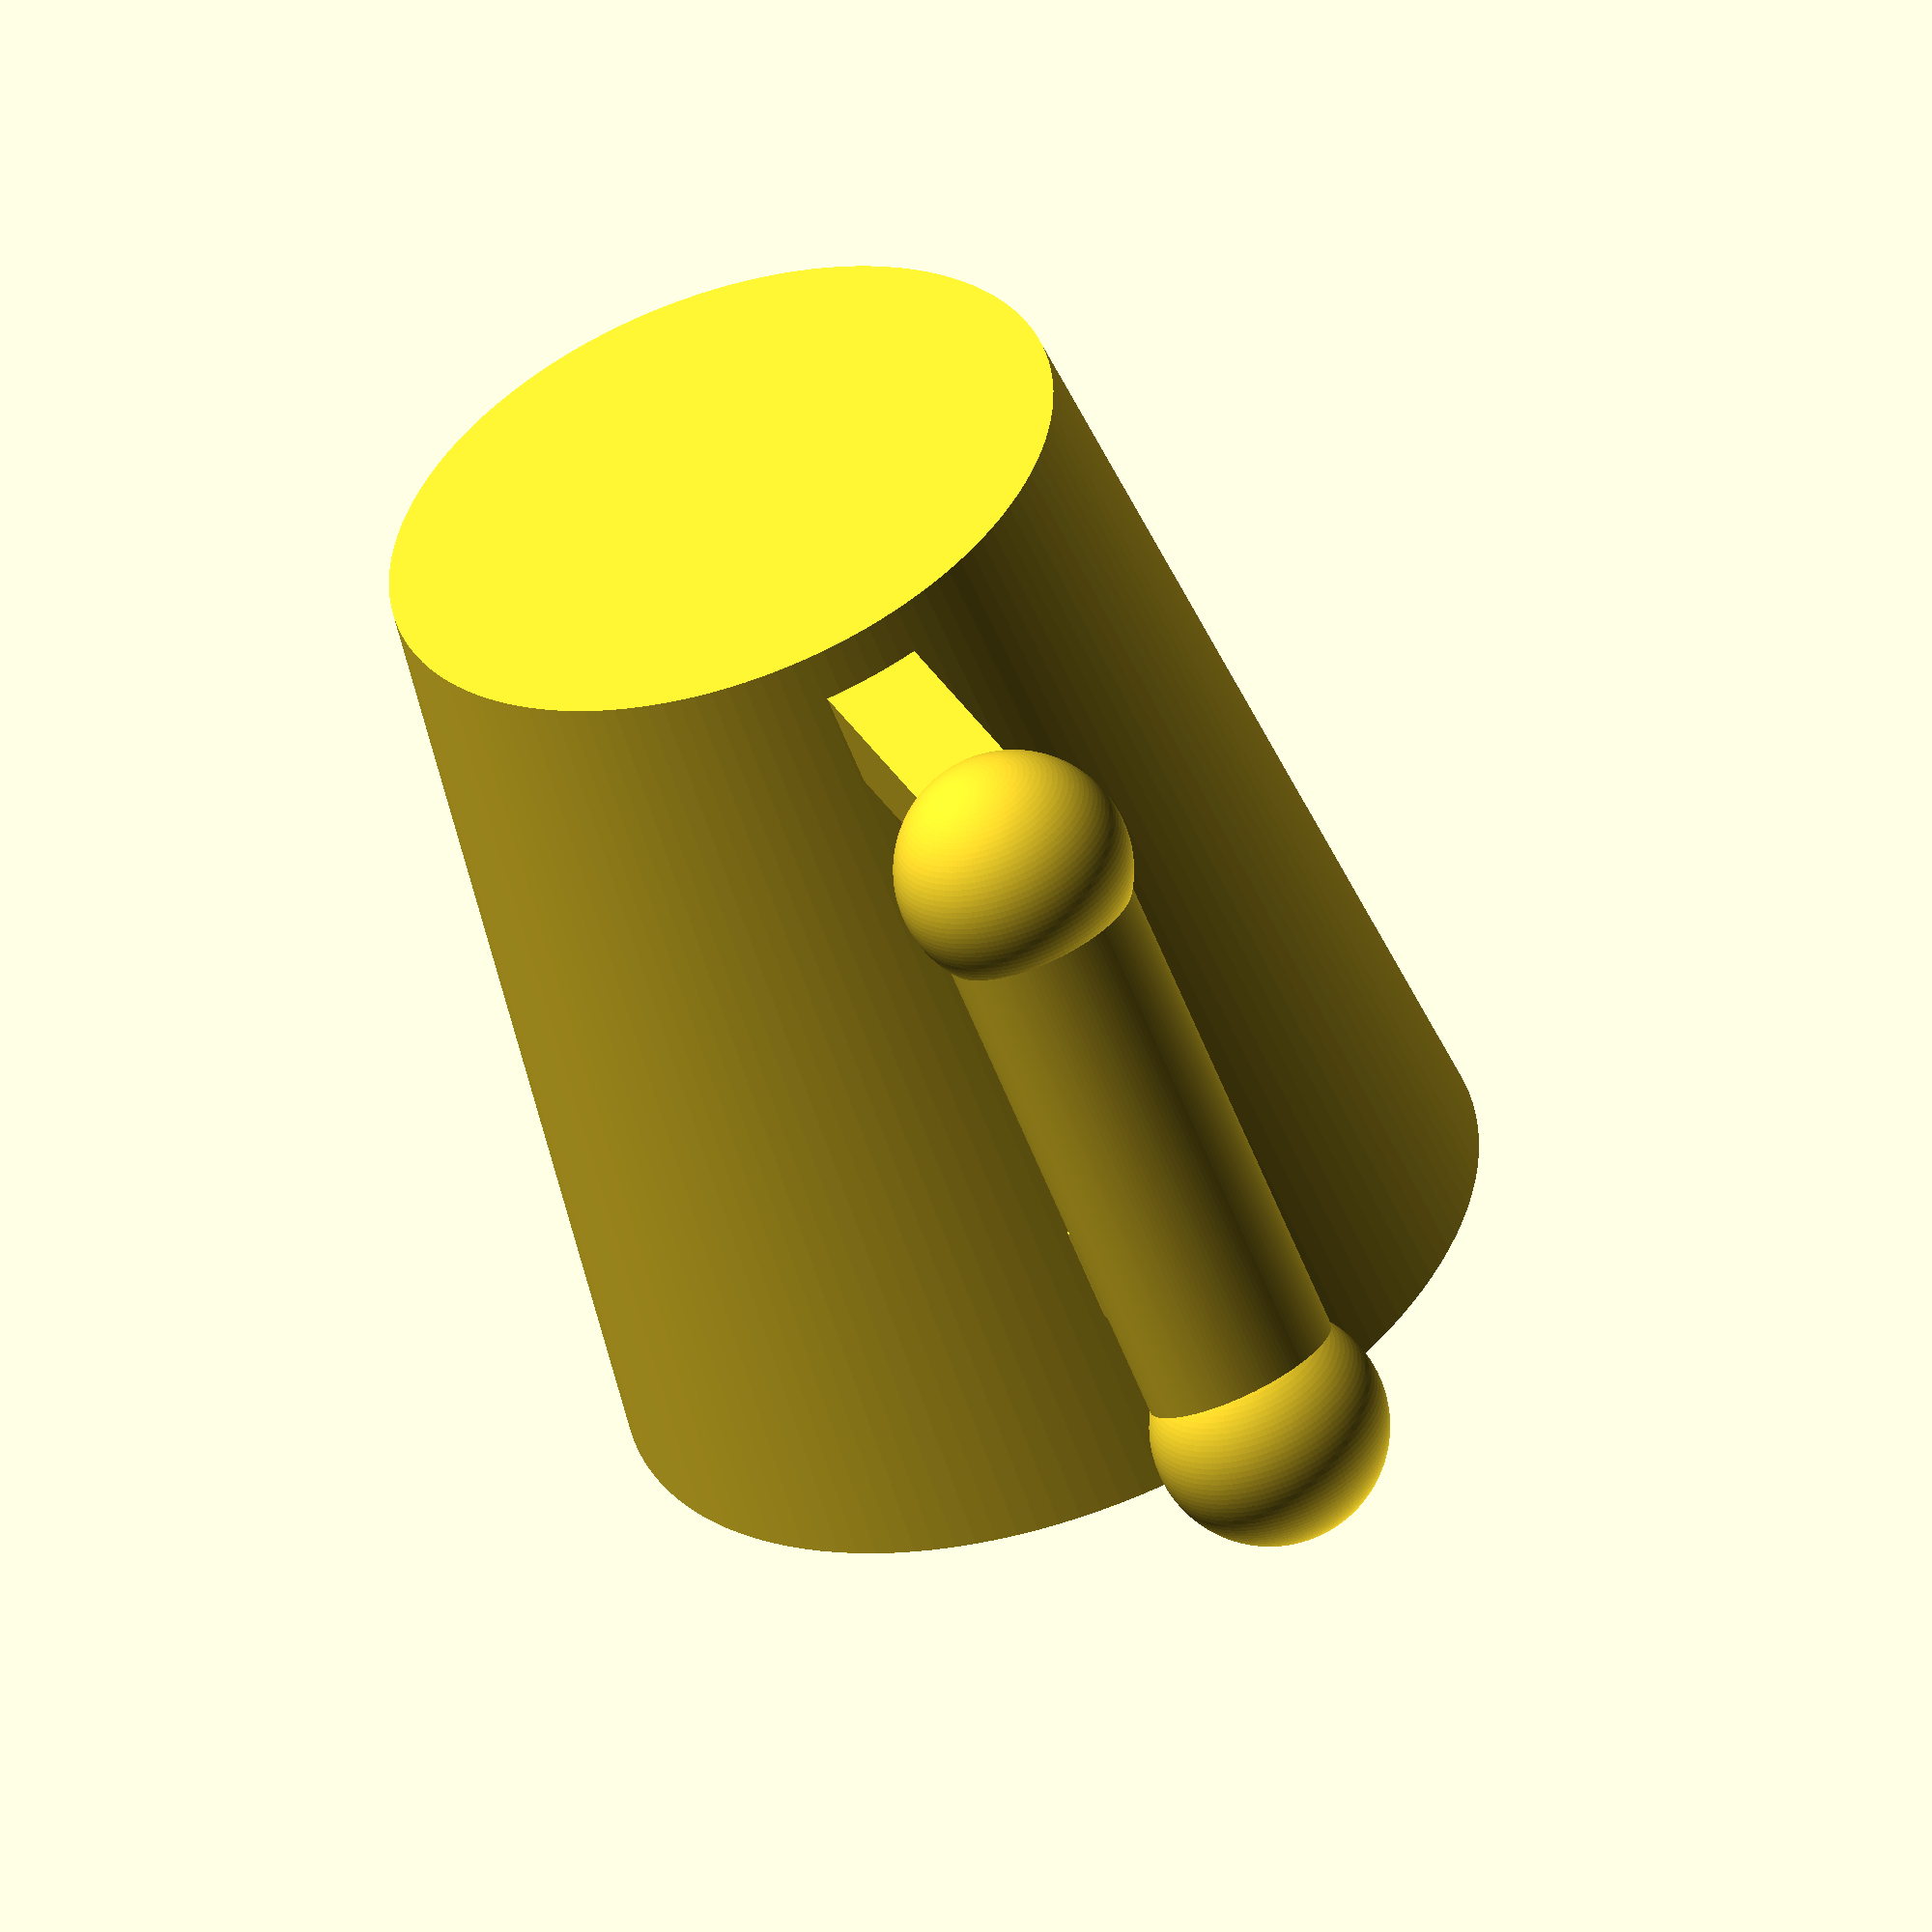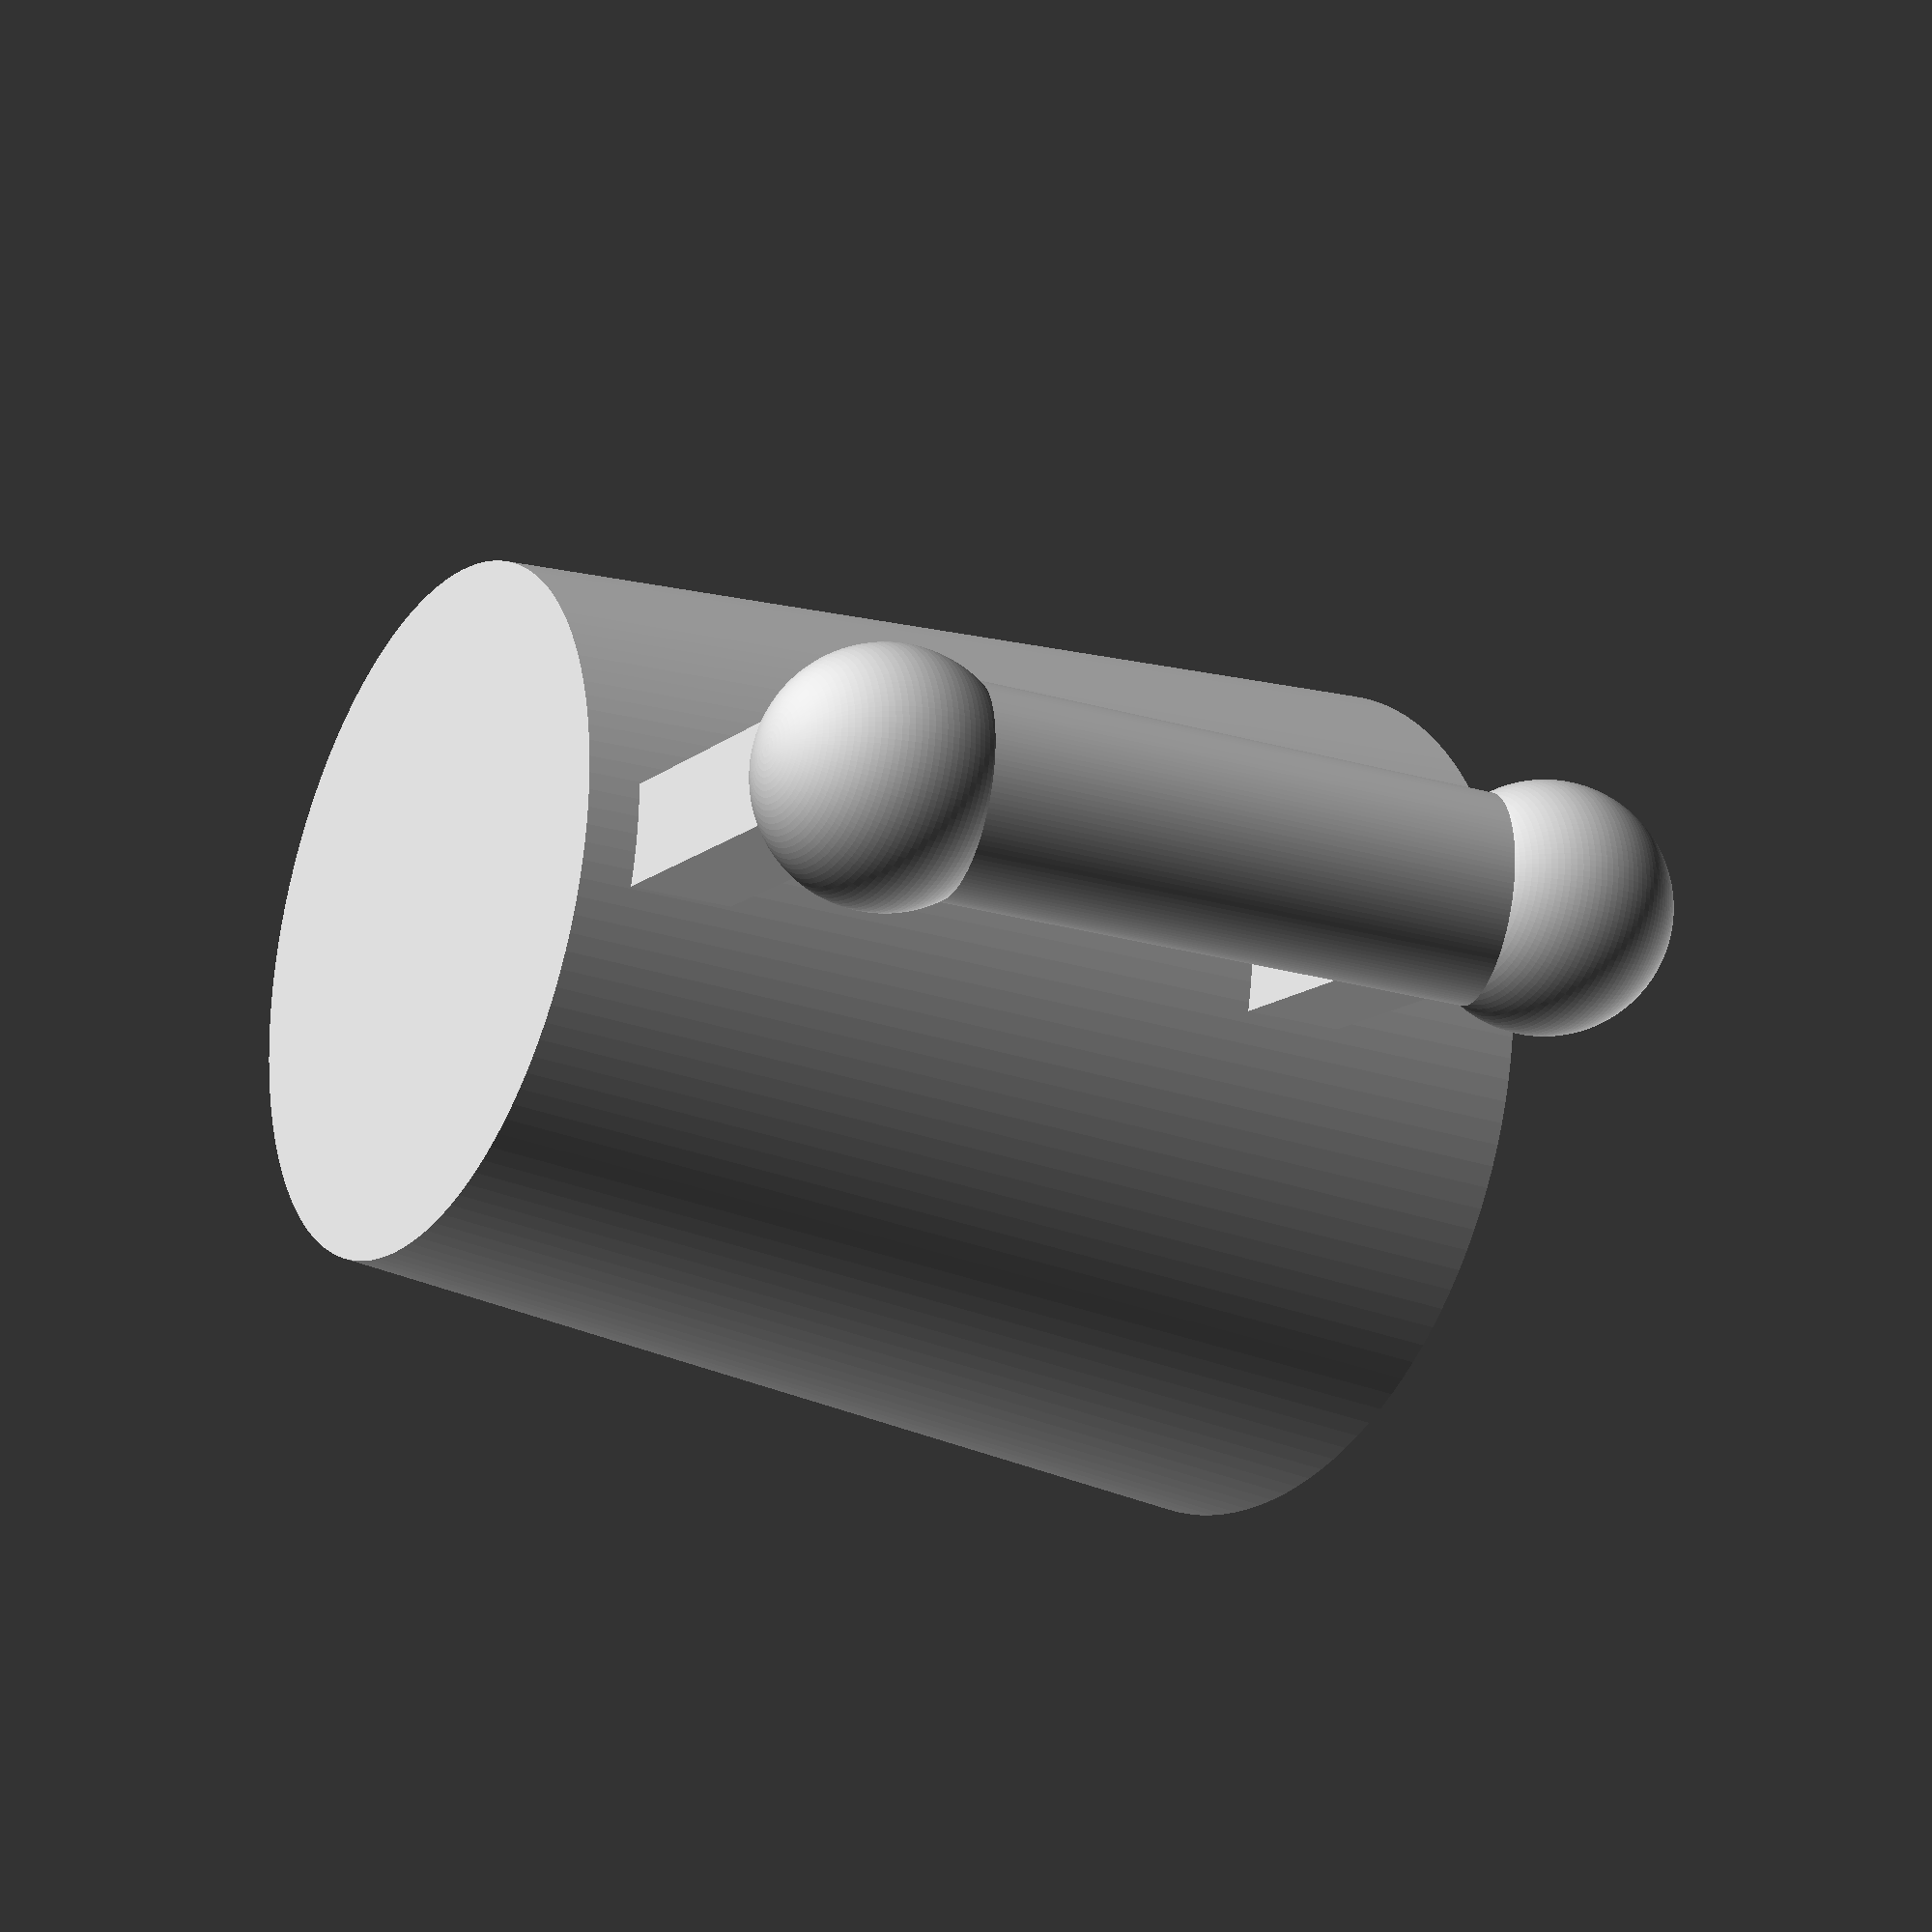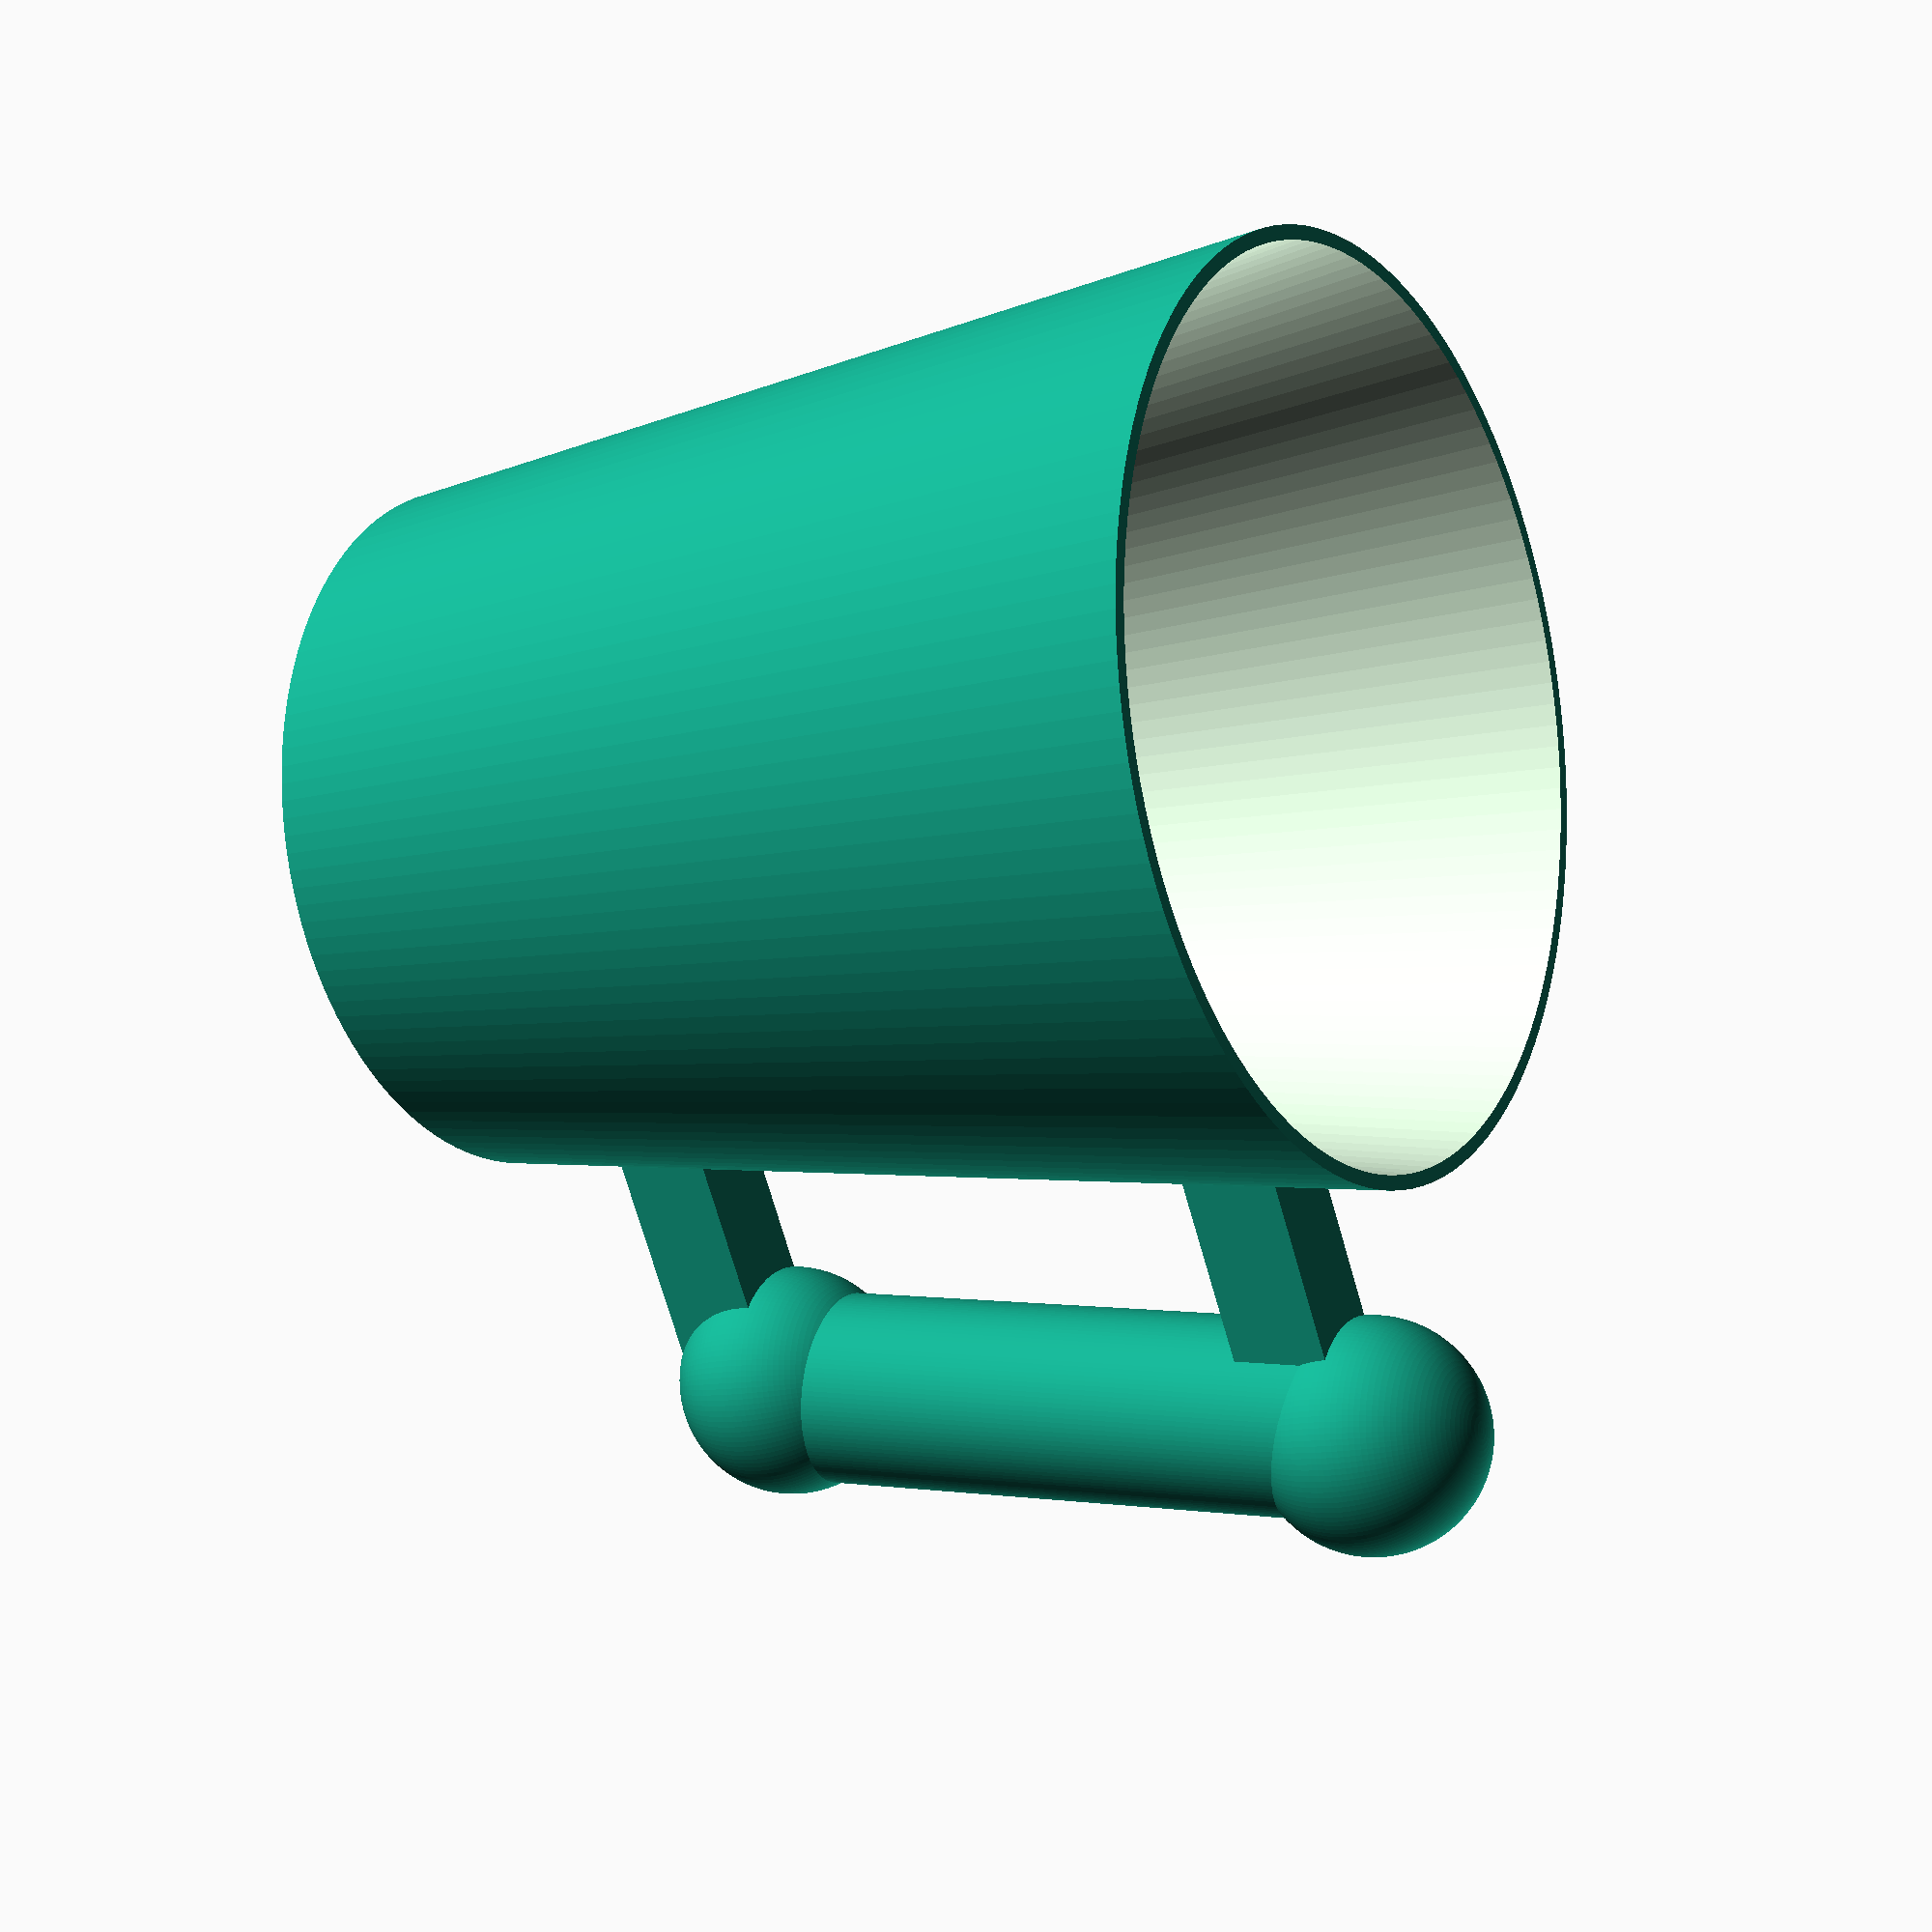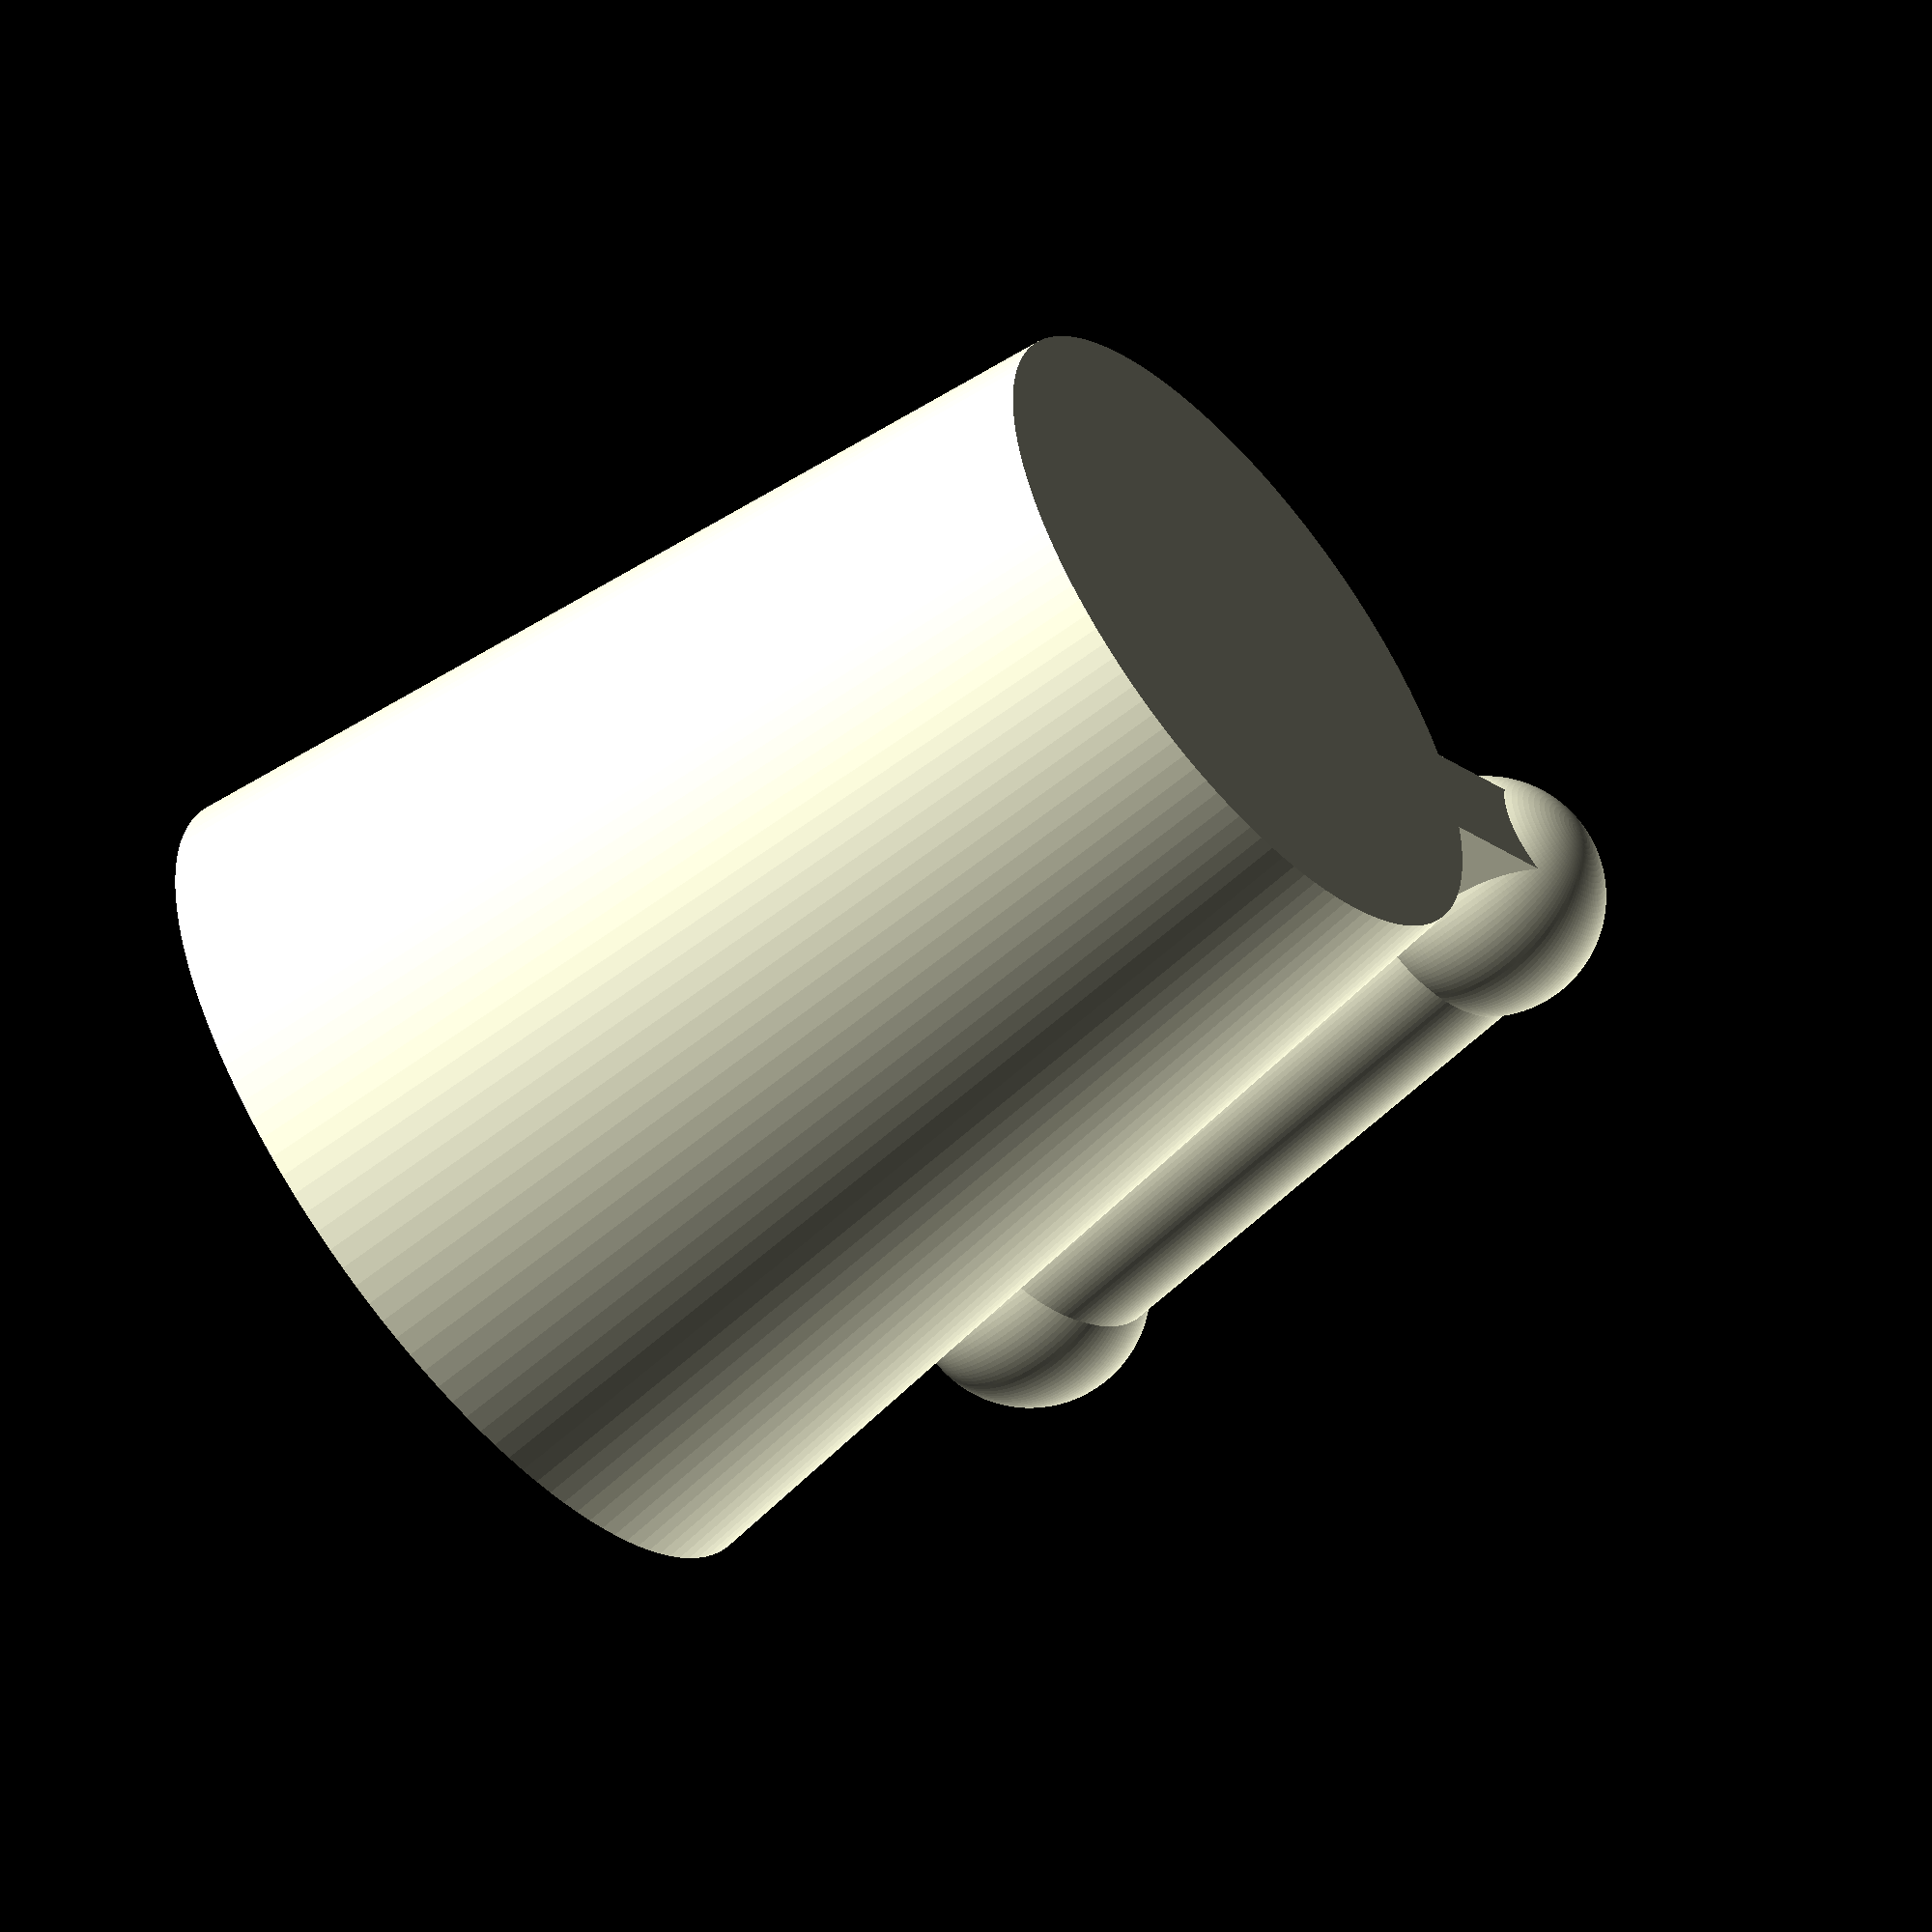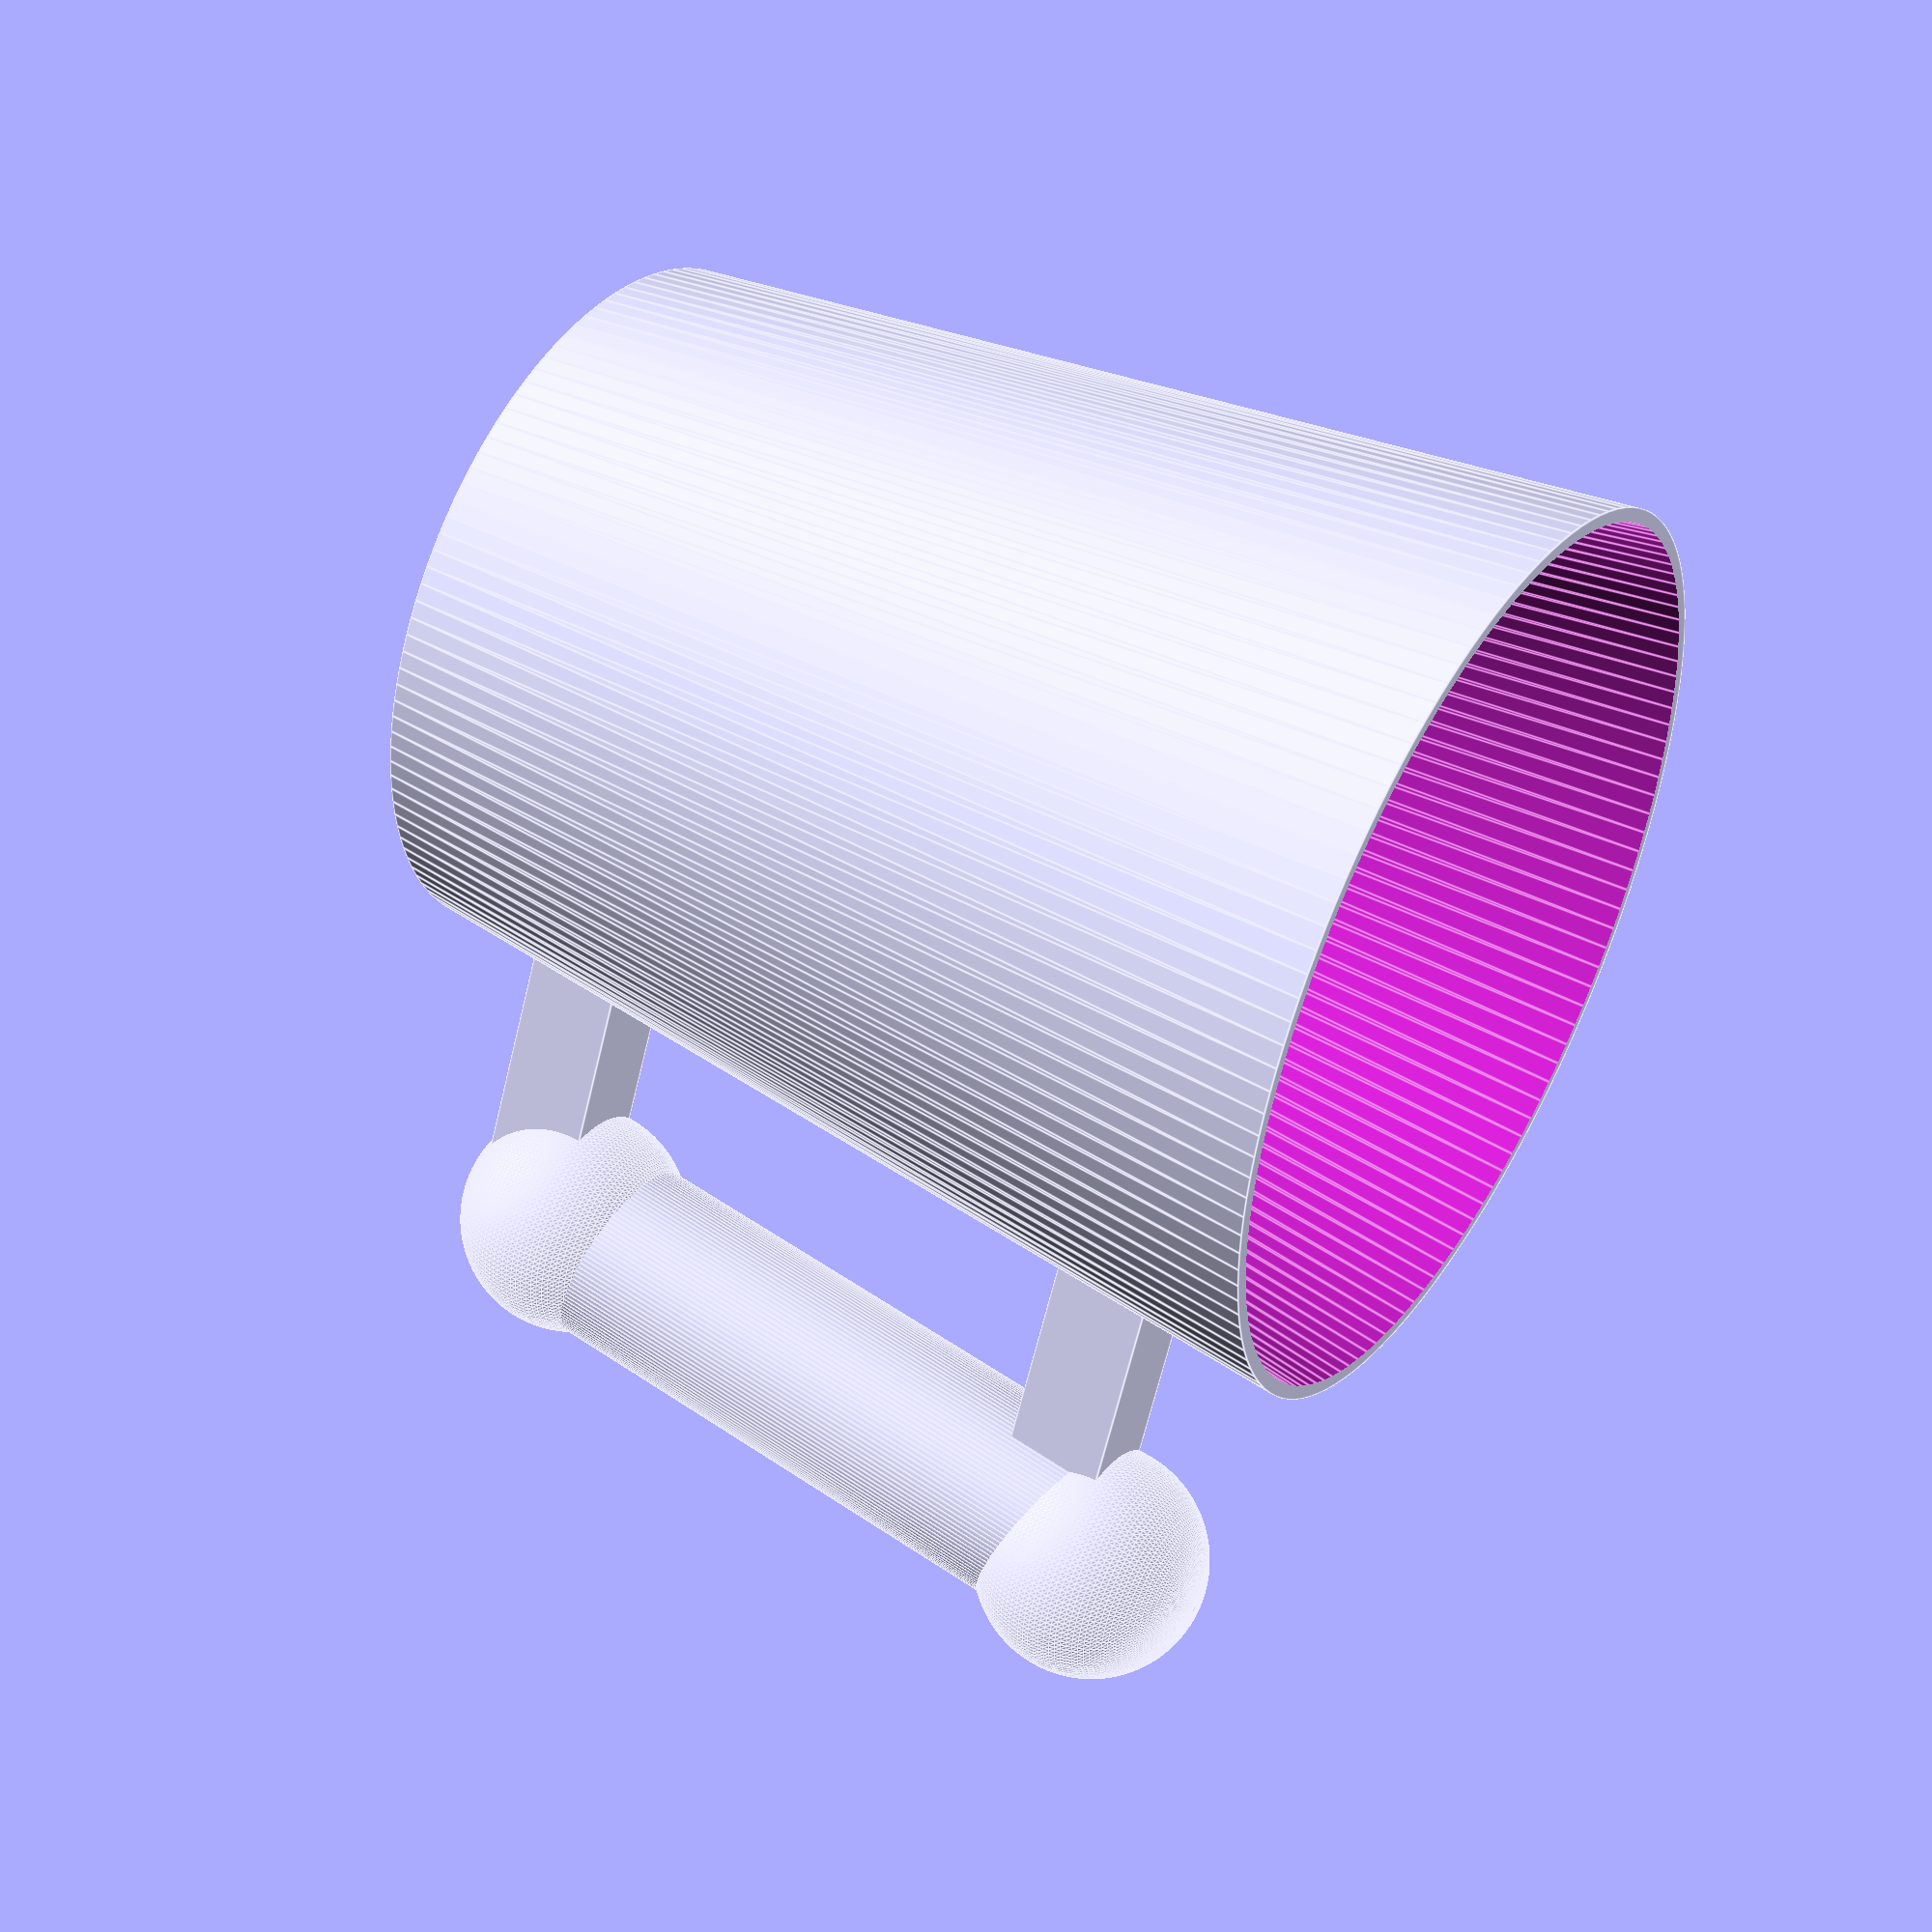
<openscad>
$fn=128;
difference(){
union(){    
cylinder(100,70/2,90/2);
translate([0,-5,5]){cube([120/2,20/2,20/2]);    }
translate([0,-5,70]){cube([150/2,20/2,20/2]);    }
translate([130/2,0,10]){rotate([0,7,0]){cylinder(70,20/2,20/2);    }}
translate([130/2,0,14]){sphere(24/2);    }
translate([150/2,0,80]){sphere(24/2);    }
}  

translate([0,0,3]){cylinder(100,60/2,88/2);    }
    
}

</openscad>
<views>
elev=235.1 azim=293.5 roll=340.8 proj=o view=wireframe
elev=22.3 azim=173.4 roll=237.8 proj=p view=wireframe
elev=190.4 azim=238.4 roll=238.0 proj=p view=solid
elev=58.6 azim=211.4 roll=129.7 proj=o view=wireframe
elev=315.1 azim=117.3 roll=301.5 proj=p view=edges
</views>
